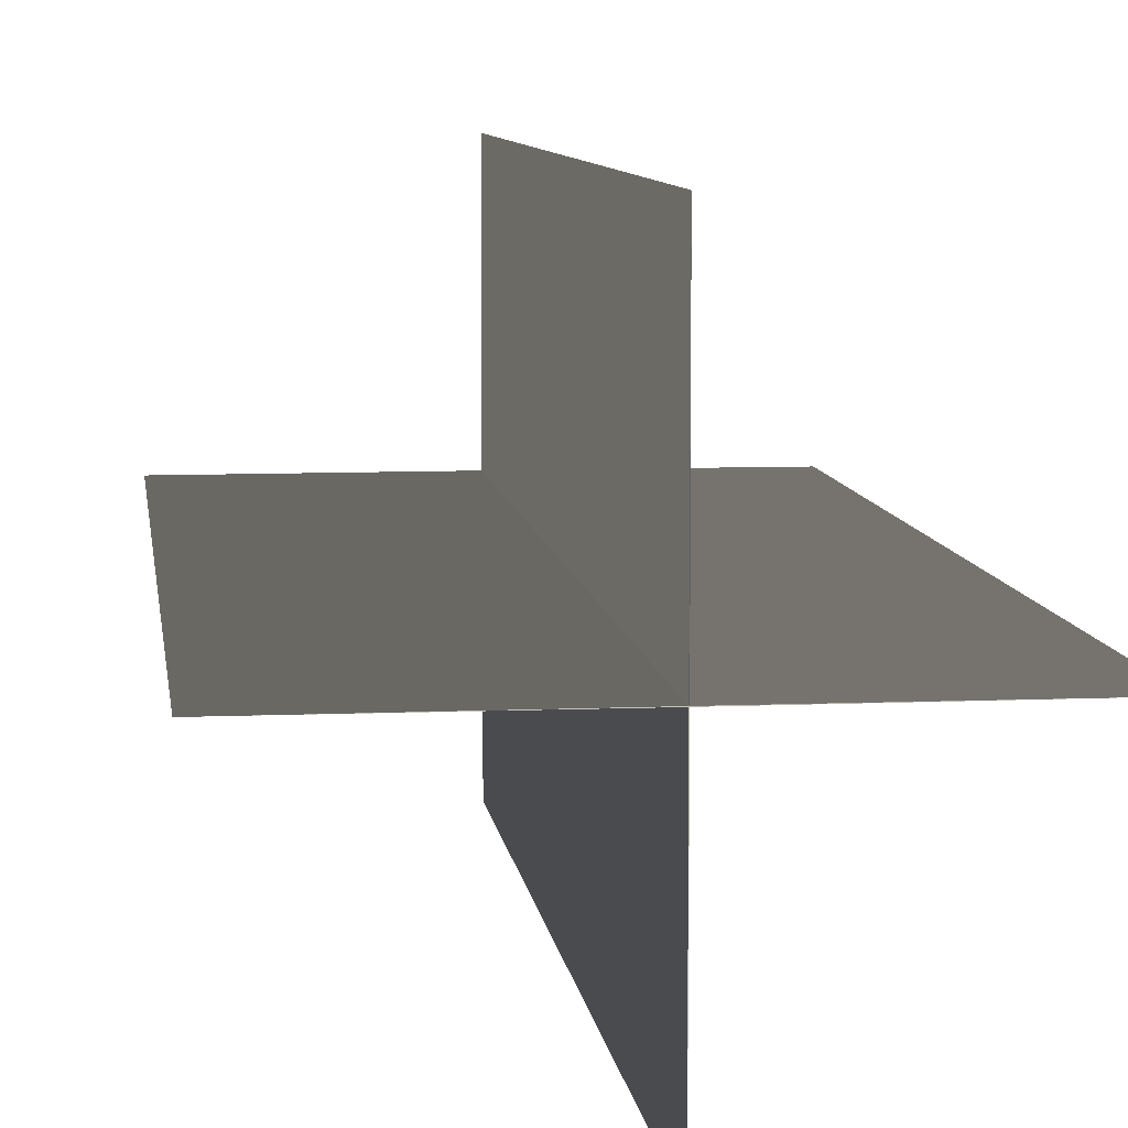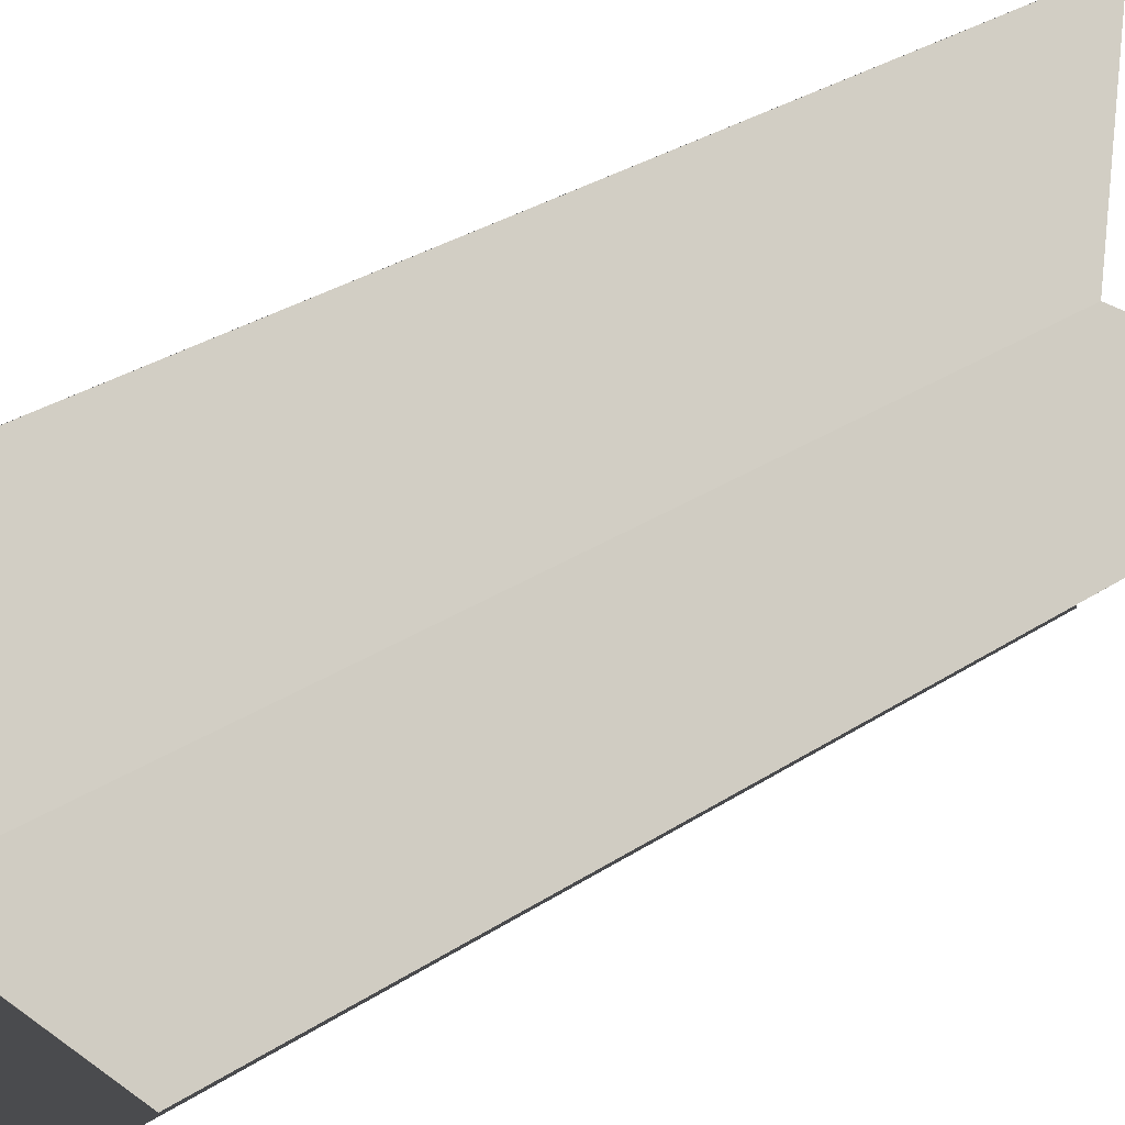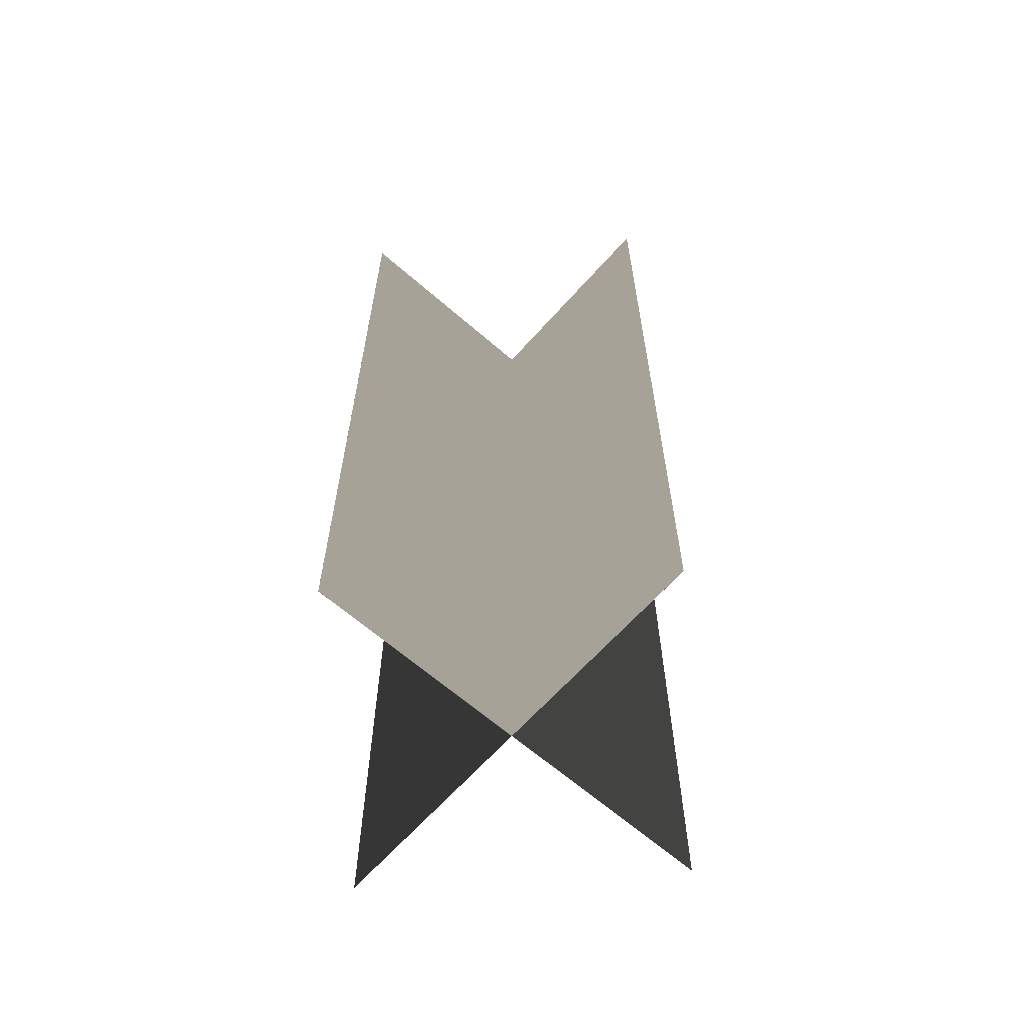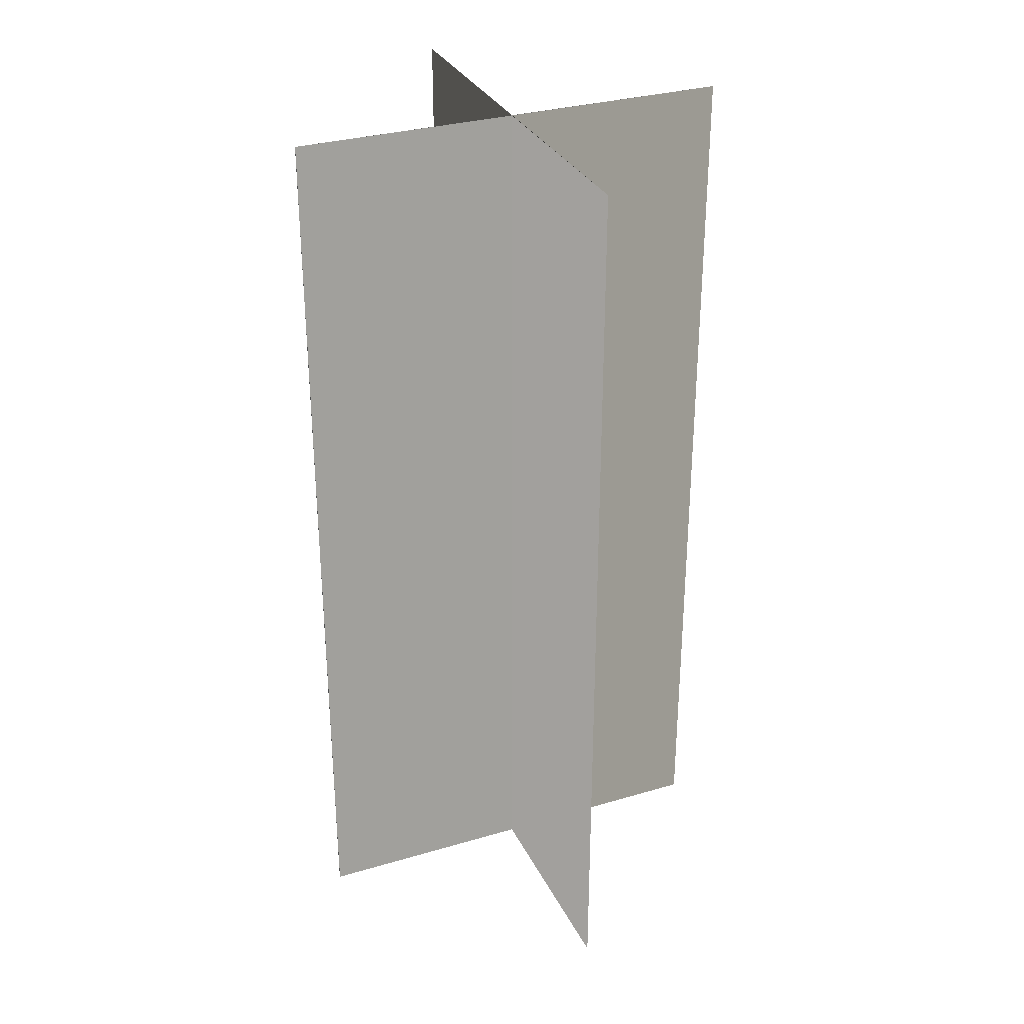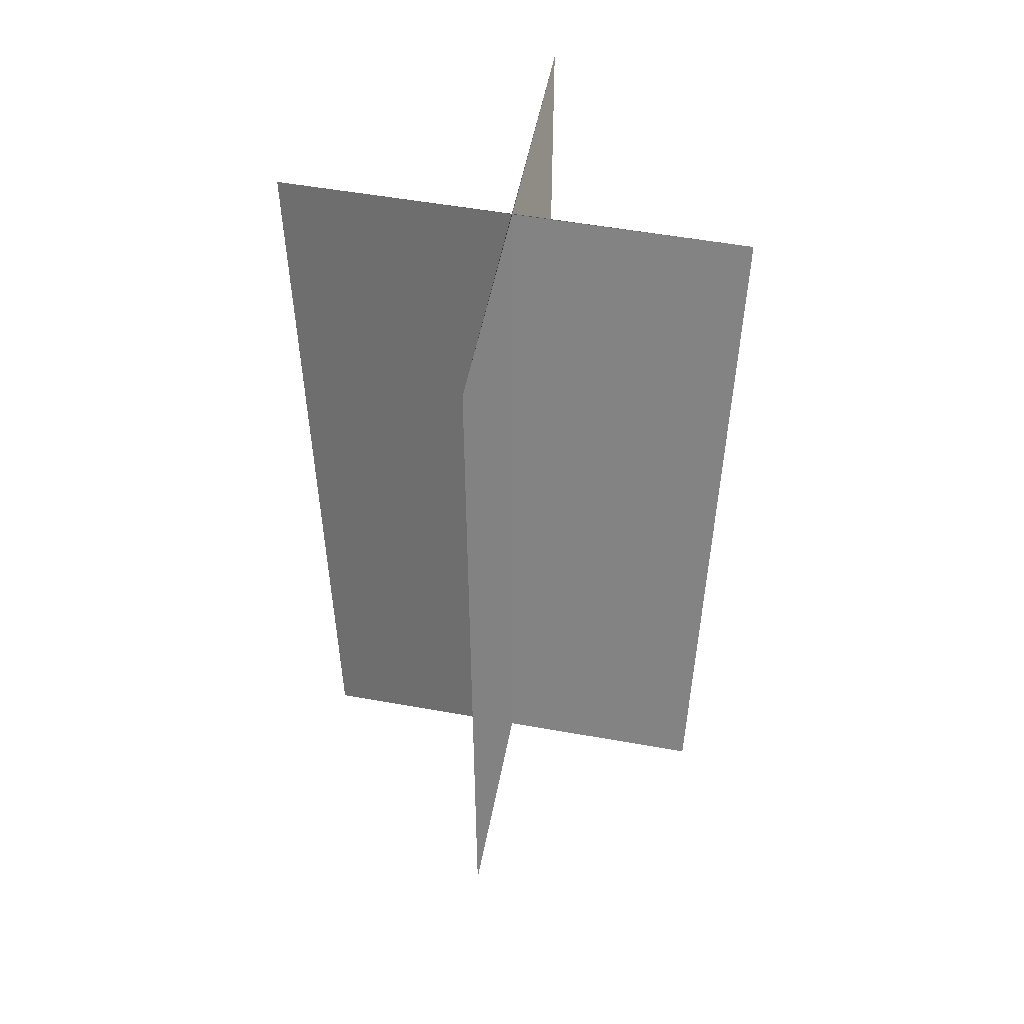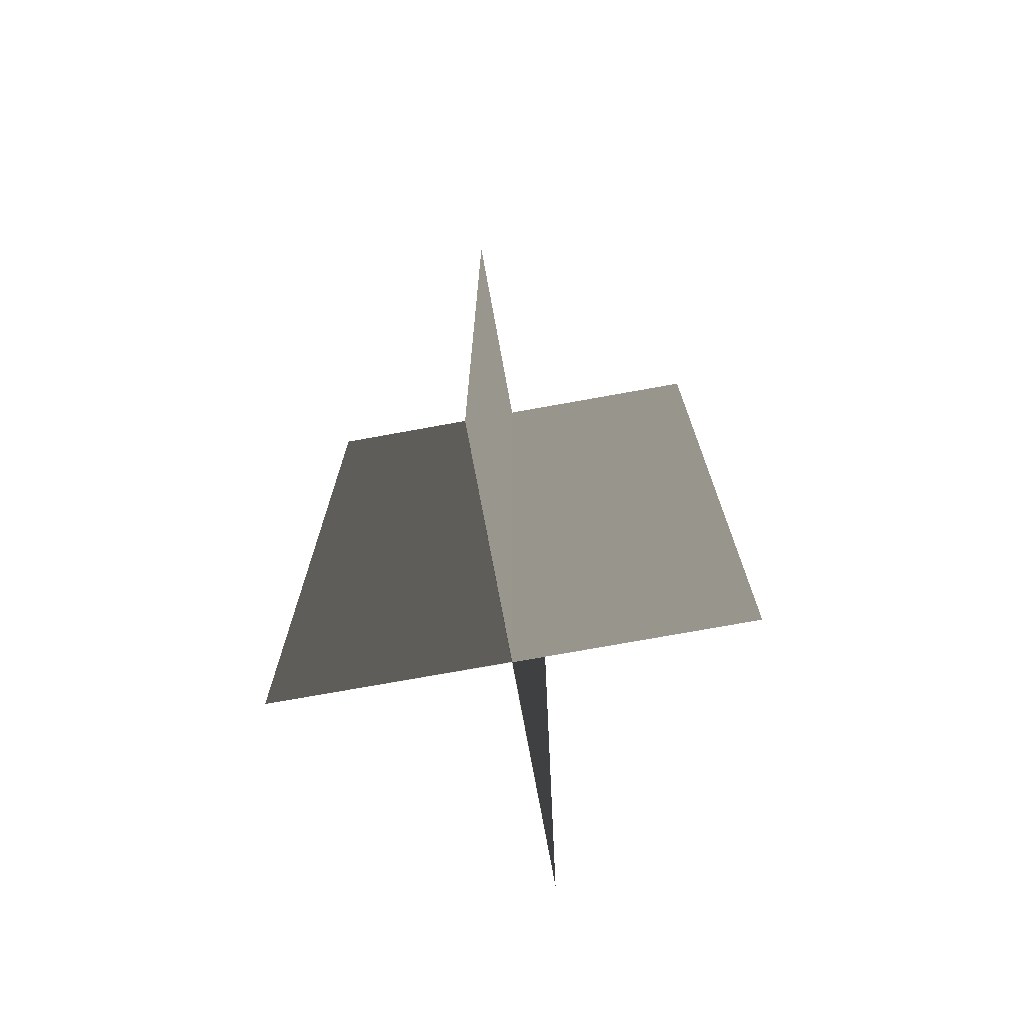
<metadata>
{"format":"obj","ext":"obj","renderer":"f3d","projection":"perspective","resolution":1024,"background":"white","views":[{"elev":7.8,"azim":-6.8,"up":"+Z"},{"elev":30.9,"azim":46.6,"up":"+Z"},{"elev":-64.0,"azim":48.6,"up":"+Y"},{"elev":31.5,"azim":67.3,"up":"+Y"},{"elev":53.3,"azim":10.9,"up":"+Y"},{"elev":-73.2,"azim":100.3,"up":"+Y"}]}
</metadata>
<code>
v -9.727 0 0
v 0 0 0.01
v -9.727 40 0
v 0 40 0.01
v 9.727 0 0
v 0 0 -0.01
v 9.727 40 0
v 0 40 -0.01
v 0 0 9.727
v 0.01 0 0
v 0 40 9.727
v 0.01 40 0
v 0 0 -9.727
v -0.01 0 0
v 0 40 -9.727
v -0.01 40 0
g CreateFan
f 1 2 4 3
f 5 6 8 7
f 5 7 4 2
f 1 3 8 6
f 9 10 12 11
f 13 14 16 15
f 13 15 12 10
f 9 11 16 14

</code>
